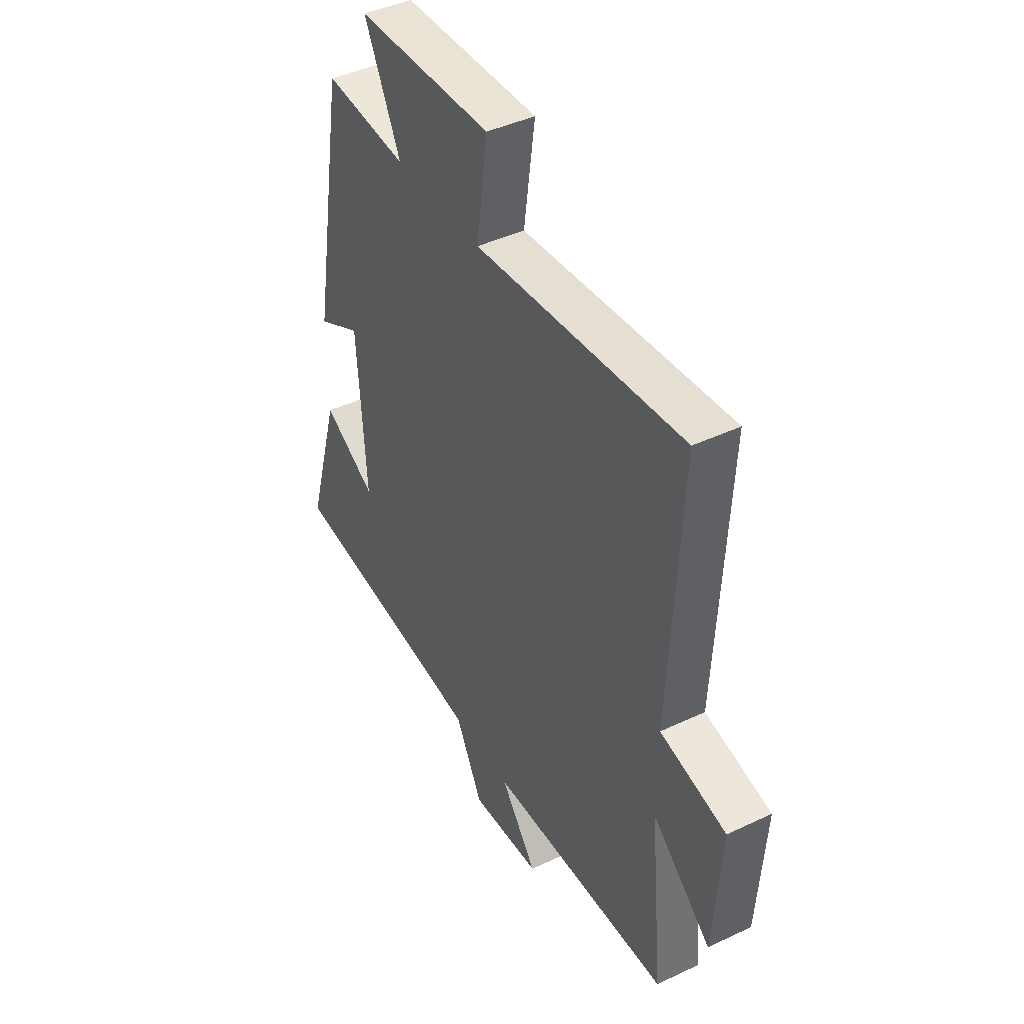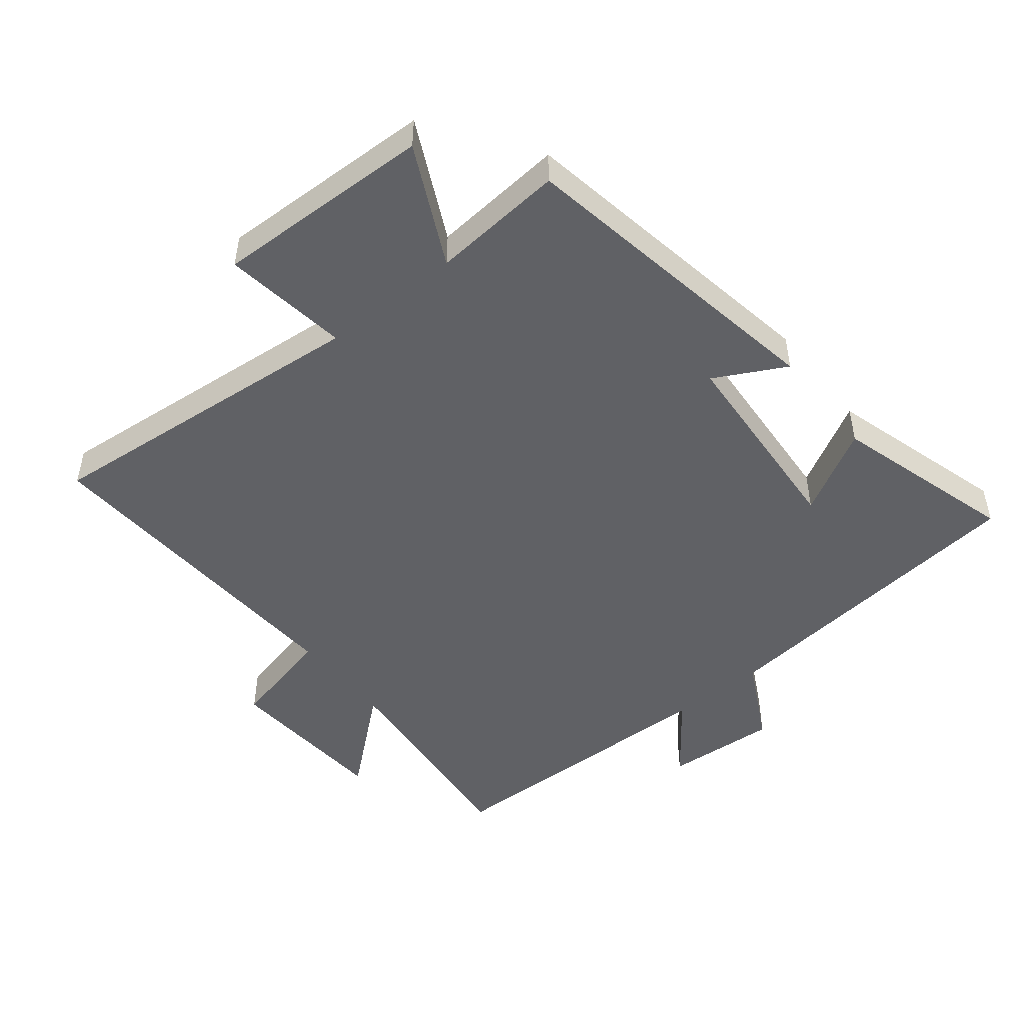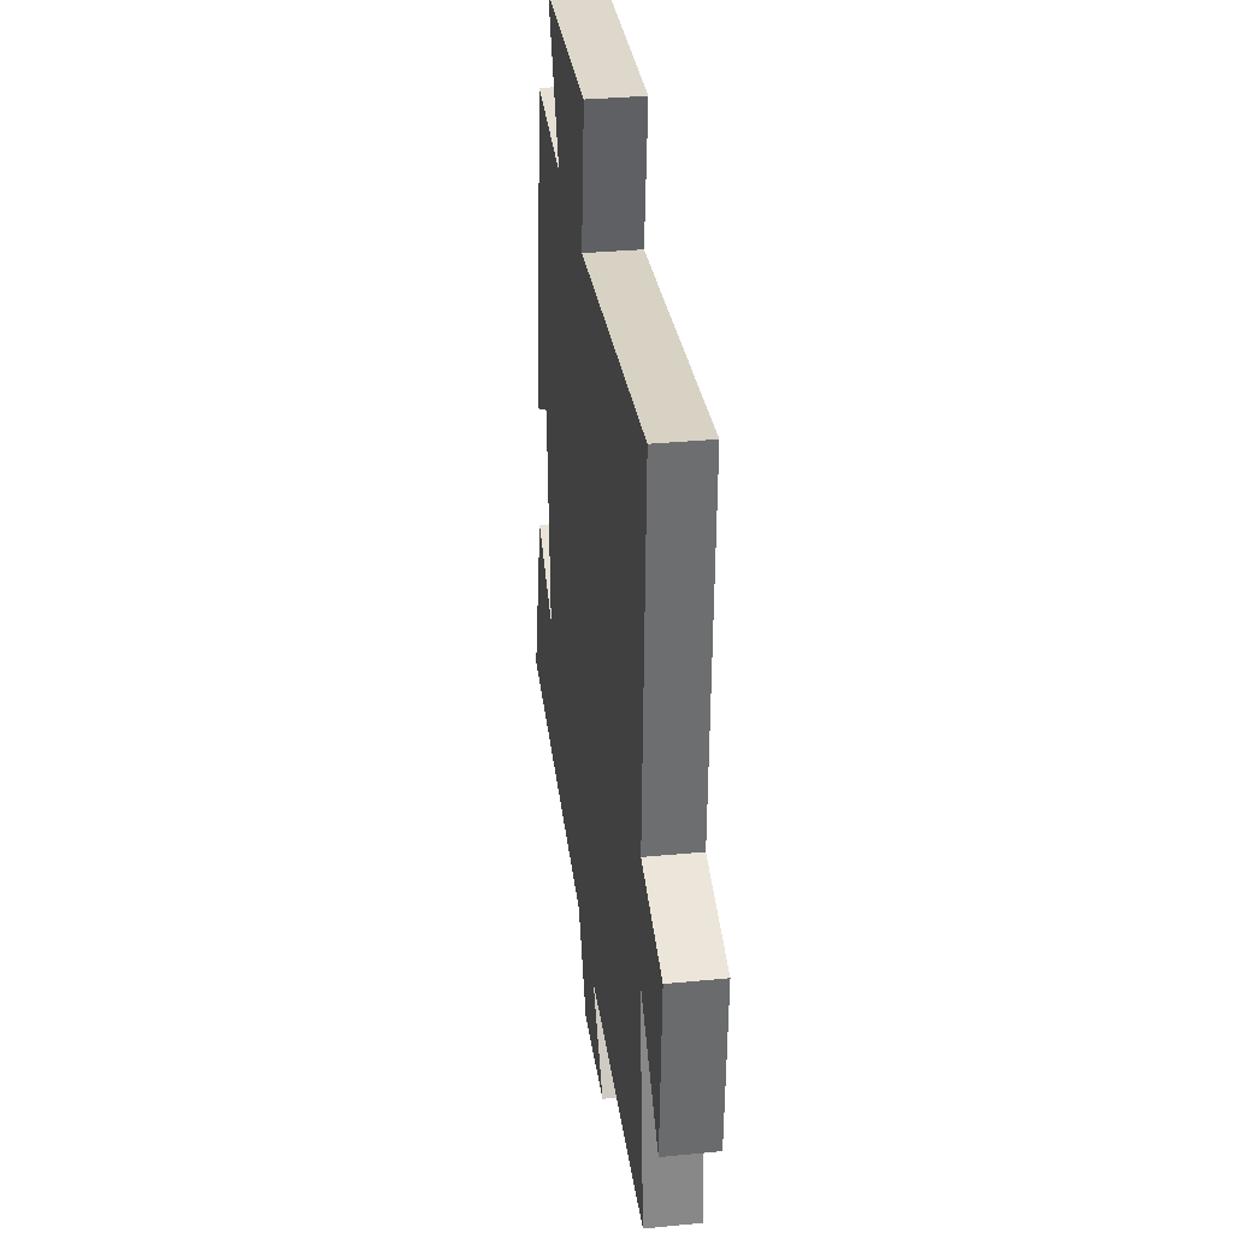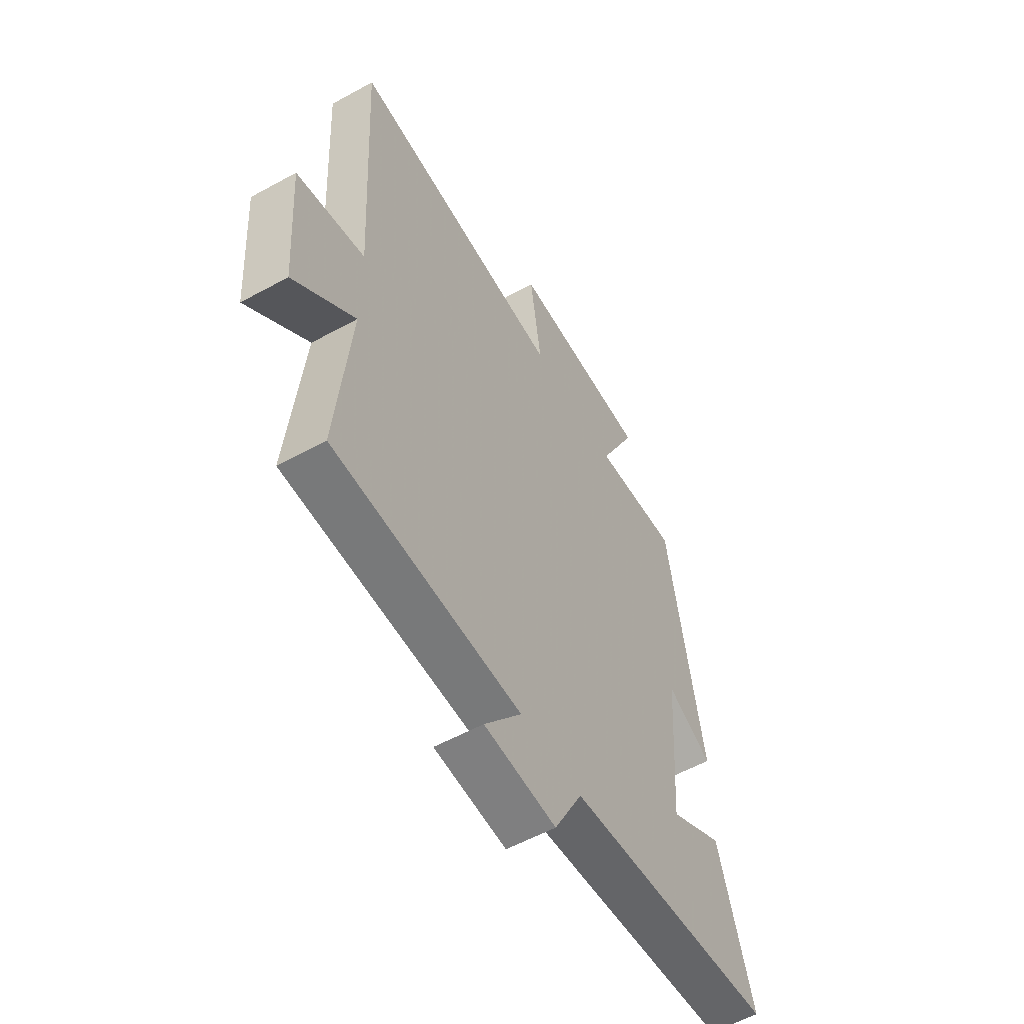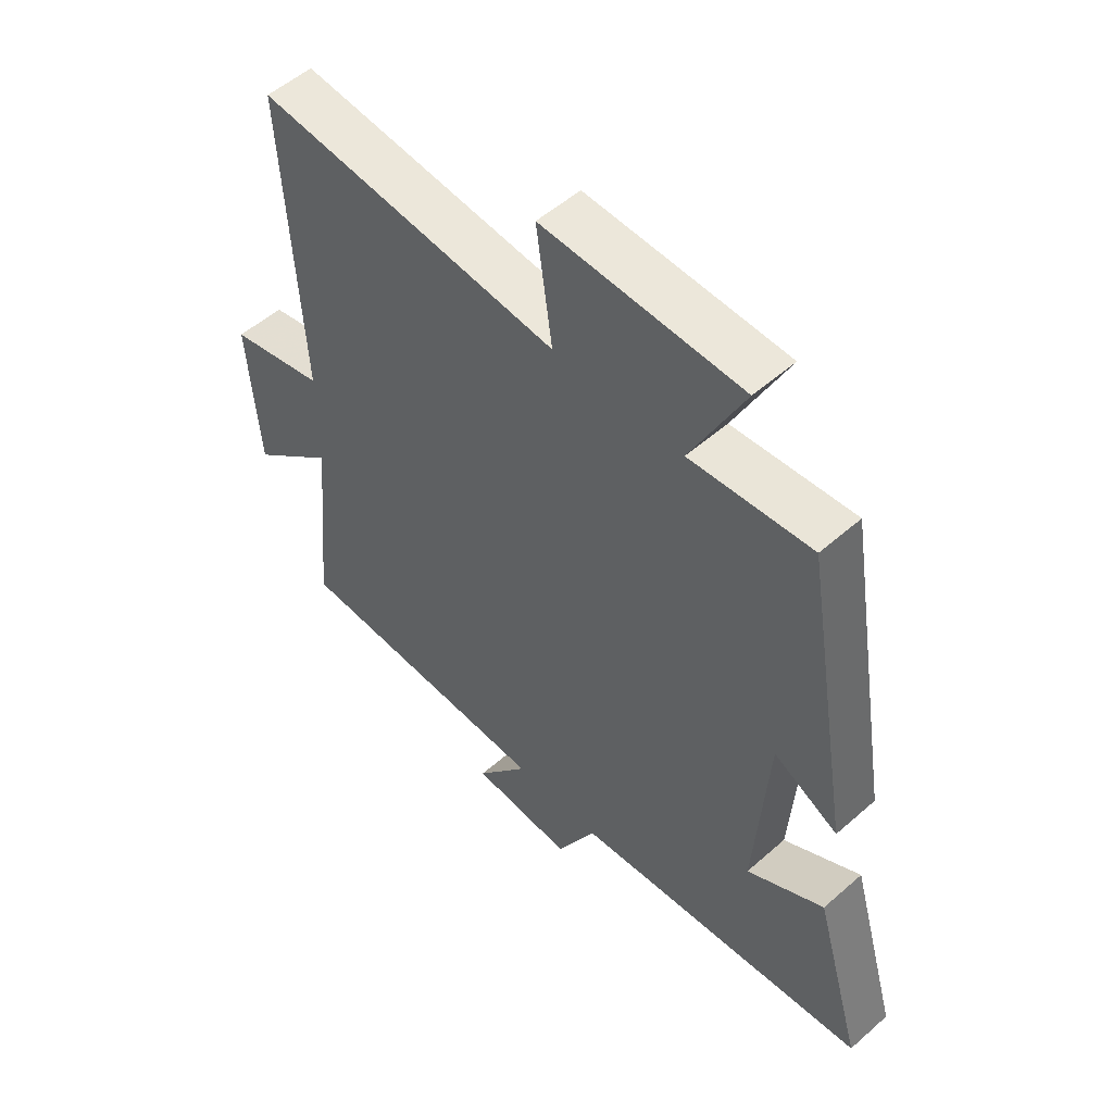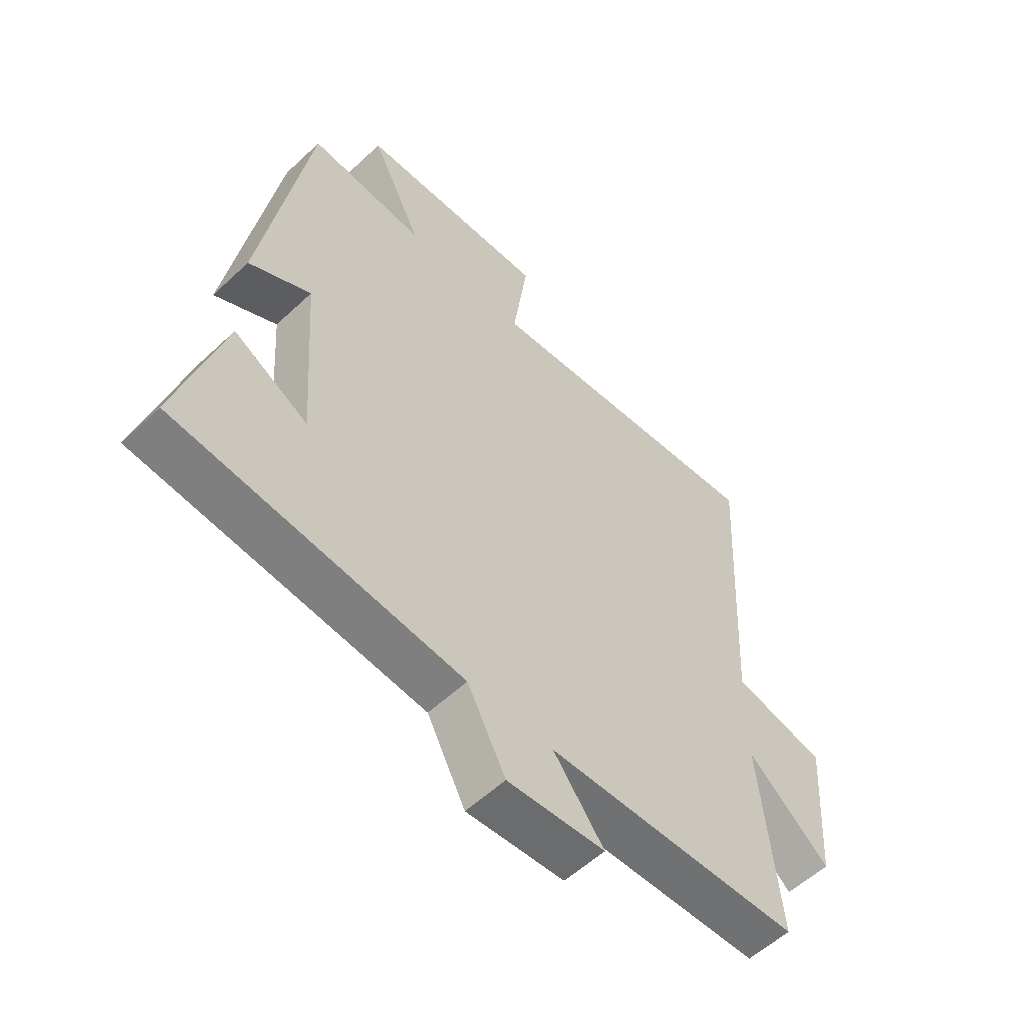
<metadata>
{"format":"obj","ext":"obj","renderer":"f3d","projection":"perspective","resolution":1024,"background":"white","views":[{"elev":42.9,"azim":-119.4,"up":"+Z"},{"elev":-48.8,"azim":38.7,"up":"+Y"},{"elev":33.1,"azim":-97.6,"up":"+Z"},{"elev":-56.5,"azim":-60.1,"up":"+Z"},{"elev":53.3,"azim":46.8,"up":"+Z"},{"elev":-56.1,"azim":134.5,"up":"+Z"}]}
</metadata>
<code>
v 0.416 0.07 0.518
v 0.5 0.07 0.021
v 0.39 0.07 0.079
v 0.368 0.07 -0.237
v 0.5 0.07 -0.163
v 0.582 0.07 -0.446
v 0.073 0.07 -0.5
v 0.005 0.07 -0.63
v -0.169 0.07 -0.618
v -0.079 0.07 -0.5
v -0.533 0.07 -0.488
v -0.5 0.07 -0.146
v -0.646 0.07 -0.27
v -0.664 0.07 -0.012
v -0.5 0.07 0.026
v -0.528 0.07 0.548
v -0.011 0.07 0.5
v -0.038 0.07 0.695
v 0.3 0.07 0.685
v 0.209 0.07 0.5
v 0.416 0 0.518
v 0.5 0 0.021
v 0.39 0 0.079
v 0.368 0 -0.237
v 0.5 0 -0.163
v 0.582 0 -0.446
v 0.073 0 -0.5
v 0.005 0 -0.63
v -0.169 0 -0.618
v -0.079 0 -0.5
v -0.533 0 -0.488
v -0.5 0 -0.146
v -0.646 0 -0.27
v -0.664 0 -0.012
v -0.5 0 0.026
v -0.528 0 0.548
v -0.011 0 0.5
v -0.038 0 0.695
v 0.3 0 0.685
v 0.209 0 0.5
f 17 18 19 20
f 15 16 17
f 15 17 20
f 12 13 14 15
f 12 15 20 1
f 10 11 12 1
f 7 8 9 10
f 4 5 6 7
f 3 4 7 10
f 1 2 3
f 1 3 10
f 40 39 38 37
f 37 36 35
f 40 37 35
f 35 34 33 32
f 21 40 35 32
f 21 32 31 30
f 30 29 28 27
f 27 26 25 24
f 30 27 24 23
f 23 22 21
f 30 23 21
f 1 21 22 2
f 2 22 23 3
f 3 23 24 4
f 4 24 25 5
f 5 25 26 6
f 6 26 27 7
f 7 27 28 8
f 8 28 29 9
f 9 29 30 10
f 10 30 31 11
f 11 31 32 12
f 12 32 33 13
f 13 33 34 14
f 14 34 35 15
f 15 35 36 16
f 16 36 37 17
f 17 37 38 18
f 18 38 39 19
f 19 39 40 20
f 20 40 21 1

</code>
